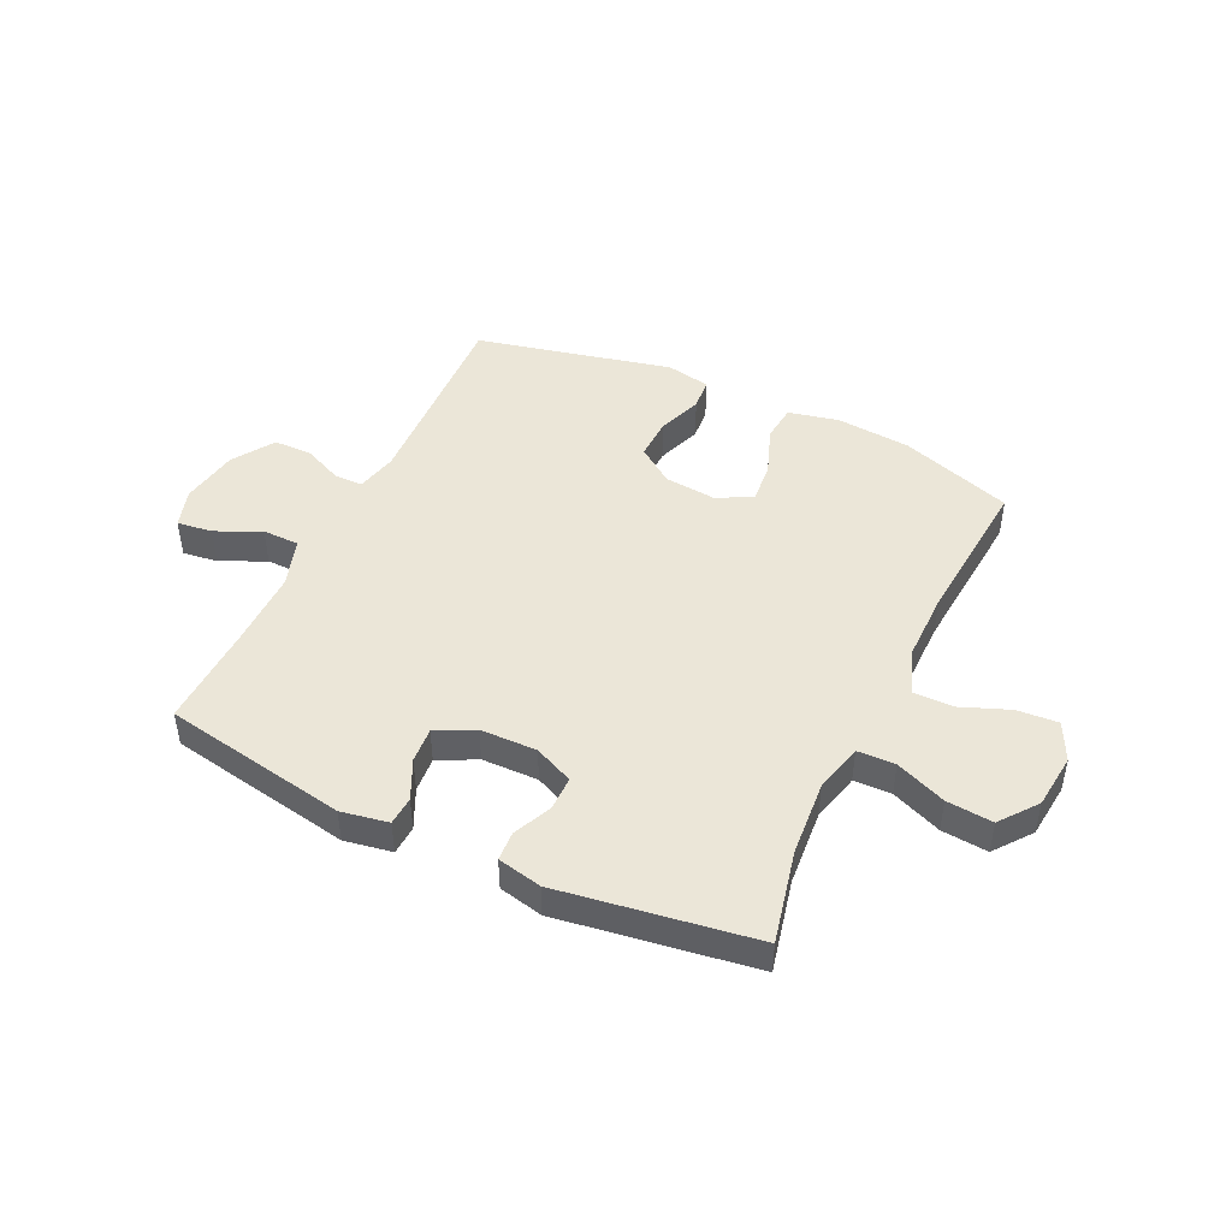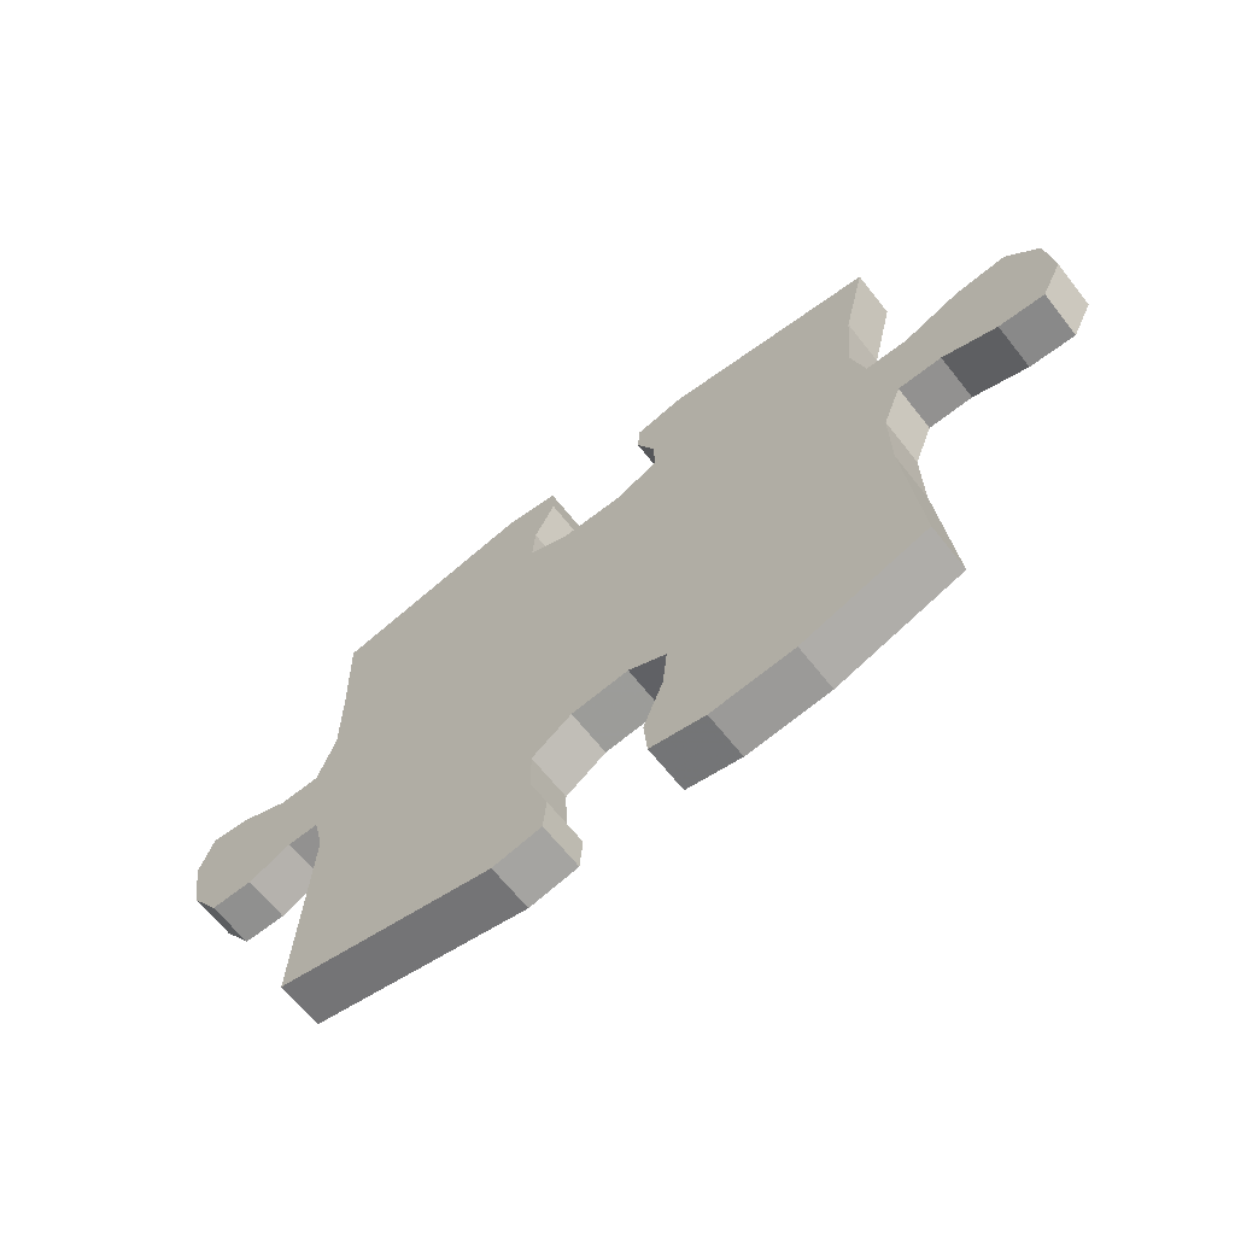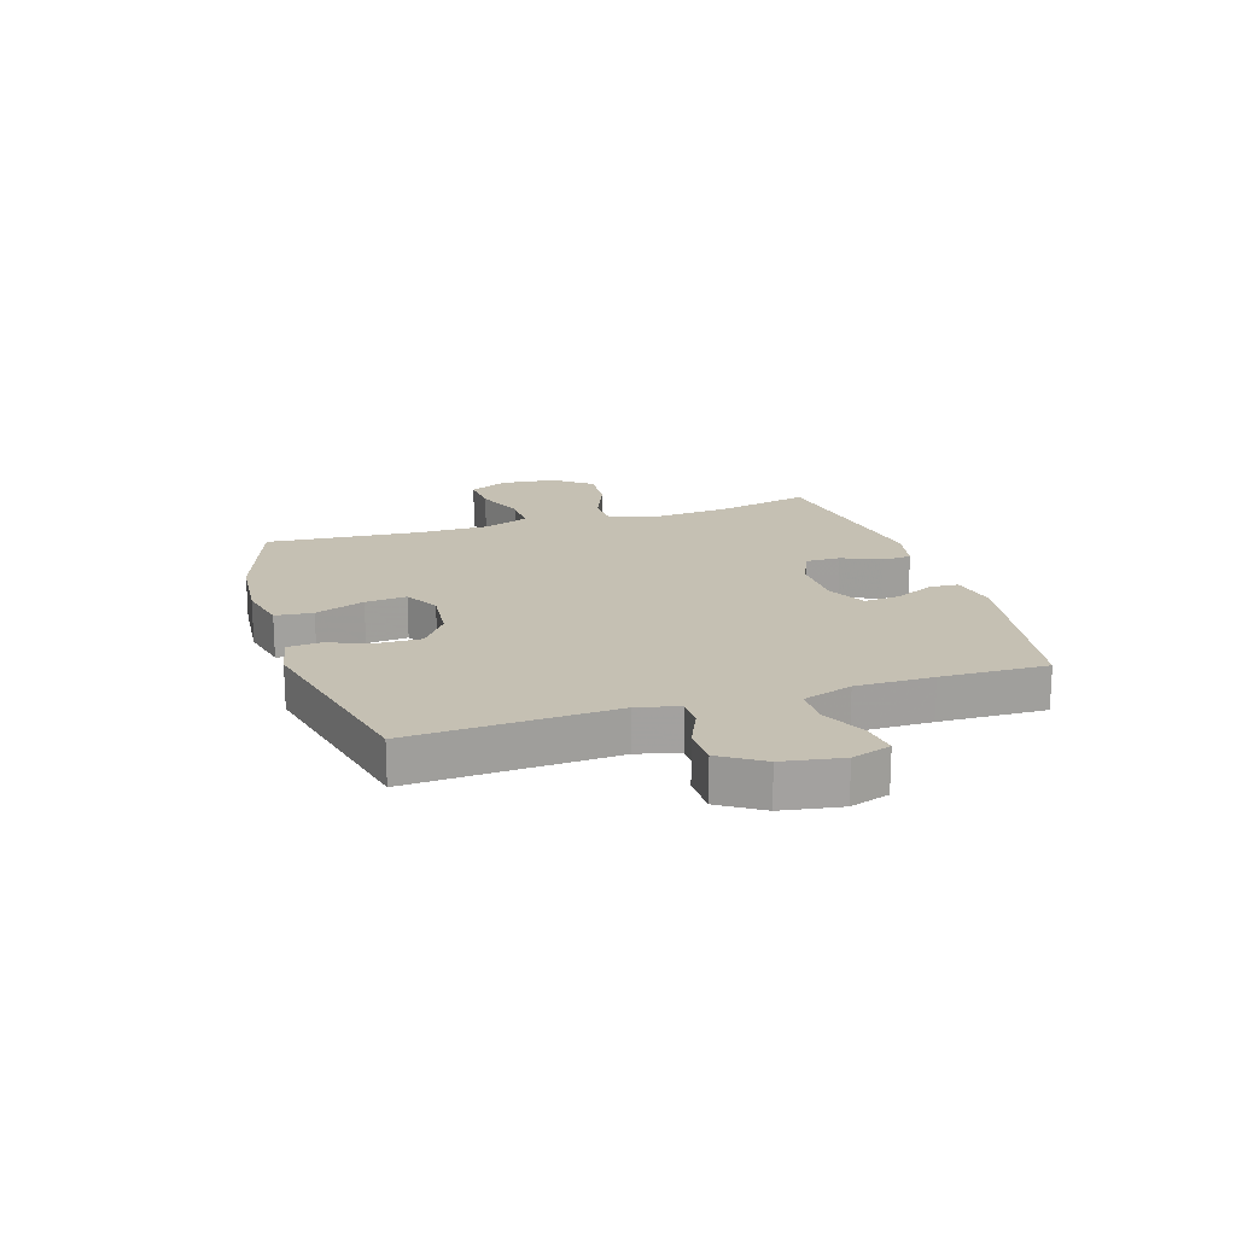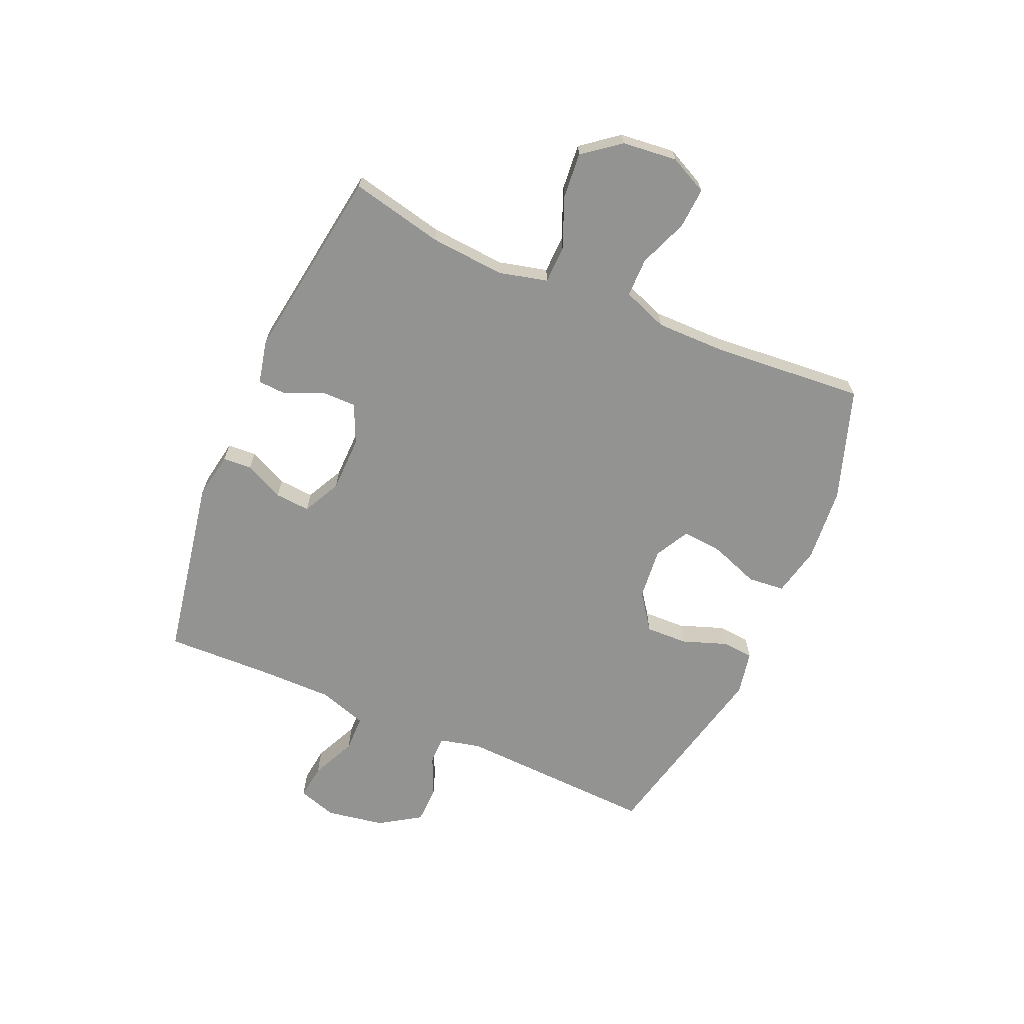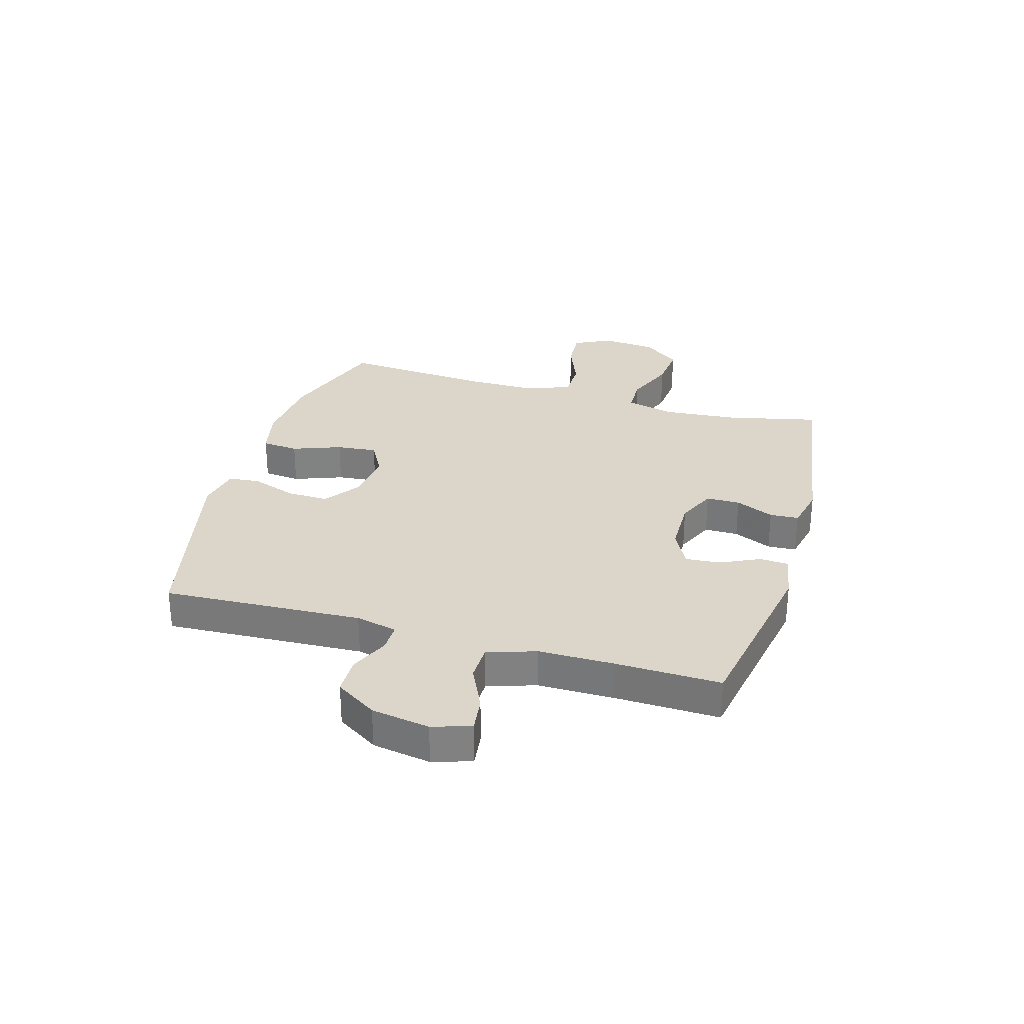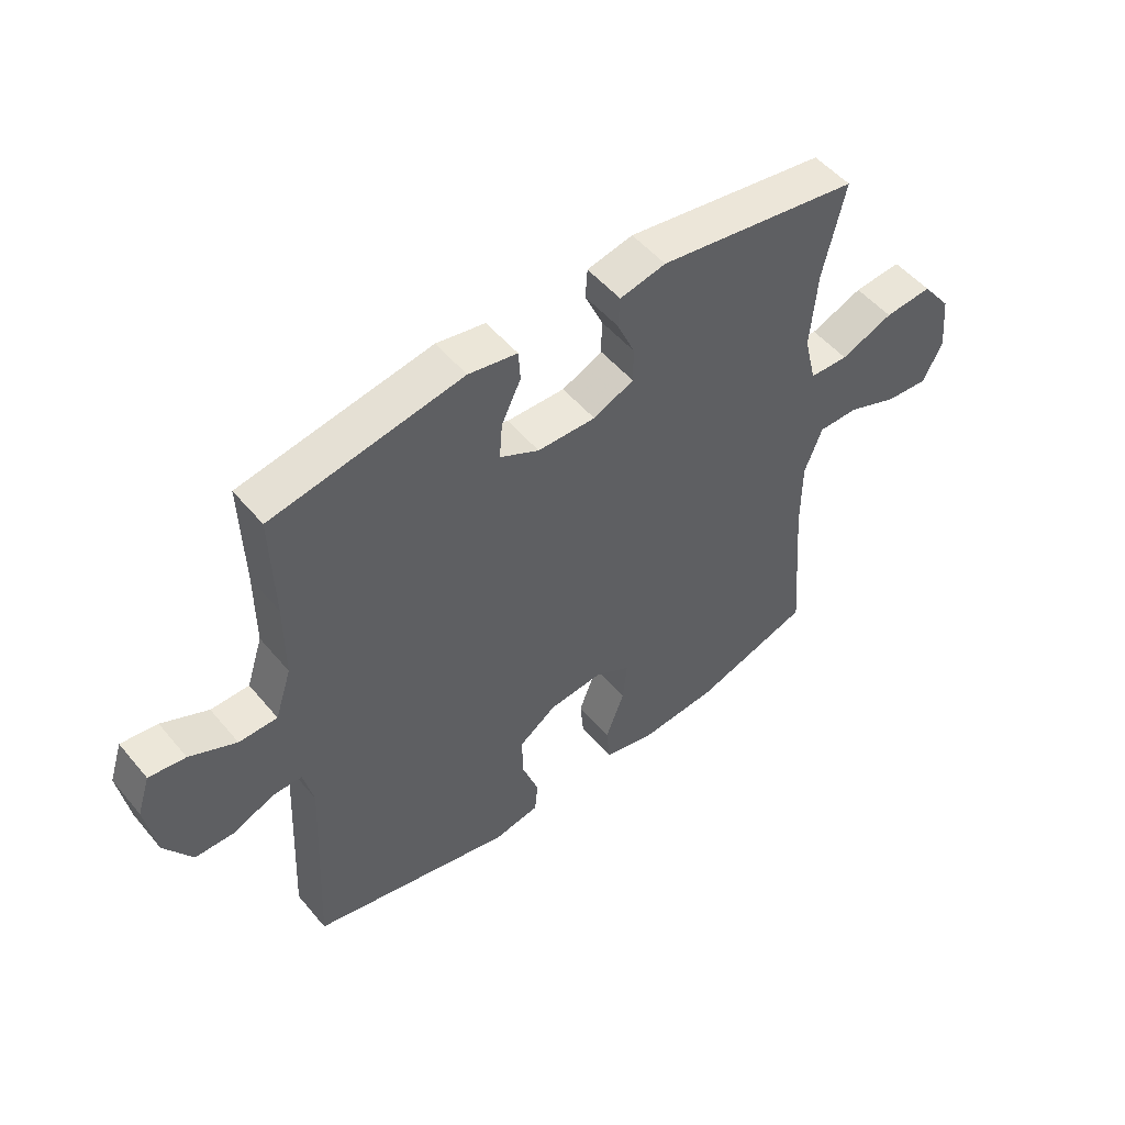
<metadata>
{"format":"obj","ext":"obj","renderer":"f3d","projection":"perspective","resolution":1024,"background":"white","views":[{"elev":46.1,"azim":25.5,"up":"+Y"},{"elev":-66.1,"azim":38.4,"up":"+Z"},{"elev":18.1,"azim":-107.5,"up":"+Y"},{"elev":-66.6,"azim":66.7,"up":"+Y"},{"elev":29.7,"azim":-73.8,"up":"+Y"},{"elev":51.5,"azim":-38.6,"up":"+Z"}]}
</metadata>
<code>
v -0.5 0.07 -0.5
v -0.483 0.07 -0.147
v -0.5 0.07 -0.074
v -0.55 0.07 -0.074
v -0.619 0.07 -0.105
v -0.687 0.07 -0.104
v -0.734 0.07 -0.031
v -0.751 0.07 0.072
v -0.729 0.07 0.14
v -0.667 0.07 0.132
v -0.588 0.07 0.095
v -0.523 0.07 0.096
v -0.495 0.07 0.182
v -0.495 0.07 0.316
v -0.5 0.07 0.5
v -0.176 0.07 0.558
v -0.093 0.07 0.543
v -0.09 0.07 0.492
v -0.123 0.07 0.423
v -0.128 0.07 0.361
v -0.061 0.07 0.327
v 0.038 0.07 0.325
v 0.107 0.07 0.356
v 0.107 0.07 0.416
v 0.077 0.07 0.484
v 0.08 0.07 0.535
v 0.158 0.07 0.552
v 0.5 0.07 0.5
v 0.463 0.07 0.337
v 0.452 0.07 0.205
v 0.473 0.07 0.119
v 0.539 0.07 0.117
v 0.628 0.07 0.153
v 0.709 0.07 0.16
v 0.759 0.07 0.095
v 0.769 0.07 -0.002
v 0.736 0.07 -0.069
v 0.664 0.07 -0.064
v 0.578 0.07 -0.03
v 0.509 0.07 -0.03
v 0.479 0.07 -0.109
v 0.479 0.07 -0.233
v 0.5 0.07 -0.5
v 0.302 0.07 -0.566
v 0.17 0.07 -0.577
v 0.082 0.07 -0.557
v 0.076 0.07 -0.492
v 0.108 0.07 -0.406
v 0.115 0.07 -0.334
v 0.054 0.07 -0.301
v -0.038 0.07 -0.31
v -0.102 0.07 -0.356
v -0.1 0.07 -0.43
v -0.072 0.07 -0.509
v -0.077 0.07 -0.565
v -0.155 0.07 -0.58
v -0.5 0 -0.5
v -0.483 0 -0.147
v -0.5 0 -0.074
v -0.55 0 -0.074
v -0.619 0 -0.105
v -0.687 0 -0.104
v -0.734 0 -0.031
v -0.751 0 0.072
v -0.729 0 0.14
v -0.667 0 0.132
v -0.588 0 0.095
v -0.523 0 0.096
v -0.495 0 0.182
v -0.495 0 0.316
v -0.5 0 0.5
v -0.176 0 0.558
v -0.093 0 0.543
v -0.09 0 0.492
v -0.123 0 0.423
v -0.128 0 0.361
v -0.061 0 0.327
v 0.038 0 0.325
v 0.107 0 0.356
v 0.107 0 0.416
v 0.077 0 0.484
v 0.08 0 0.535
v 0.158 0 0.552
v 0.5 0 0.5
v 0.463 0 0.337
v 0.452 0 0.205
v 0.473 0 0.119
v 0.539 0 0.117
v 0.628 0 0.153
v 0.709 0 0.16
v 0.759 0 0.095
v 0.769 0 -0.002
v 0.736 0 -0.069
v 0.664 0 -0.064
v 0.578 0 -0.03
v 0.509 0 -0.03
v 0.479 0 -0.109
v 0.479 0 -0.233
v 0.5 0 -0.5
v 0.302 0 -0.566
v 0.17 0 -0.577
v 0.082 0 -0.557
v 0.076 0 -0.492
v 0.108 0 -0.406
v 0.115 0 -0.334
v 0.054 0 -0.301
v -0.038 0 -0.31
v -0.102 0 -0.356
v -0.1 0 -0.43
v -0.072 0 -0.509
v -0.077 0 -0.565
v -0.155 0 -0.58
f 53 54 55 56
f 52 53 56 1
f 51 52 1 2
f 50 51 2 3
f 45 46 47 48
f 45 48 49
f 42 43 44 45
f 41 42 45 49
f 40 41 49 50
f 36 37 38 39
f 36 39 40
f 35 36 40
f 32 33 34 35
f 31 32 35 40
f 30 31 40 50
f 26 27 28 29
f 24 25 26 29
f 23 24 29 30
f 22 23 30 50
f 16 17 18 19
f 14 15 16 19
f 13 14 19 20
f 12 13 20 21
f 8 9 10 11
f 8 11 12
f 7 8 12
f 4 5 6 7
f 3 4 7 12
f 21 22 50
f 3 12 21 50
f 112 111 110 109
f 57 112 109 108
f 58 57 108 107
f 59 58 107 106
f 104 103 102 101
f 105 104 101
f 101 100 99 98
f 105 101 98 97
f 106 105 97 96
f 95 94 93 92
f 96 95 92
f 96 92 91
f 91 90 89 88
f 96 91 88 87
f 106 96 87 86
f 85 84 83 82
f 85 82 81 80
f 86 85 80 79
f 106 86 79 78
f 75 74 73 72
f 75 72 71 70
f 76 75 70 69
f 77 76 69 68
f 67 66 65 64
f 68 67 64
f 68 64 63
f 63 62 61 60
f 68 63 60 59
f 106 78 77
f 106 77 68 59
f 1 57 58 2
f 2 58 59 3
f 3 59 60 4
f 4 60 61 5
f 5 61 62 6
f 6 62 63 7
f 7 63 64 8
f 8 64 65 9
f 9 65 66 10
f 10 66 67 11
f 11 67 68 12
f 12 68 69 13
f 13 69 70 14
f 14 70 71 15
f 15 71 72 16
f 16 72 73 17
f 17 73 74 18
f 18 74 75 19
f 19 75 76 20
f 20 76 77 21
f 21 77 78 22
f 22 78 79 23
f 23 79 80 24
f 24 80 81 25
f 25 81 82 26
f 26 82 83 27
f 27 83 84 28
f 28 84 85 29
f 29 85 86 30
f 30 86 87 31
f 31 87 88 32
f 32 88 89 33
f 33 89 90 34
f 34 90 91 35
f 35 91 92 36
f 36 92 93 37
f 37 93 94 38
f 38 94 95 39
f 39 95 96 40
f 40 96 97 41
f 41 97 98 42
f 42 98 99 43
f 43 99 100 44
f 44 100 101 45
f 45 101 102 46
f 46 102 103 47
f 47 103 104 48
f 48 104 105 49
f 49 105 106 50
f 50 106 107 51
f 51 107 108 52
f 52 108 109 53
f 53 109 110 54
f 54 110 111 55
f 55 111 112 56
f 56 112 57 1

</code>
